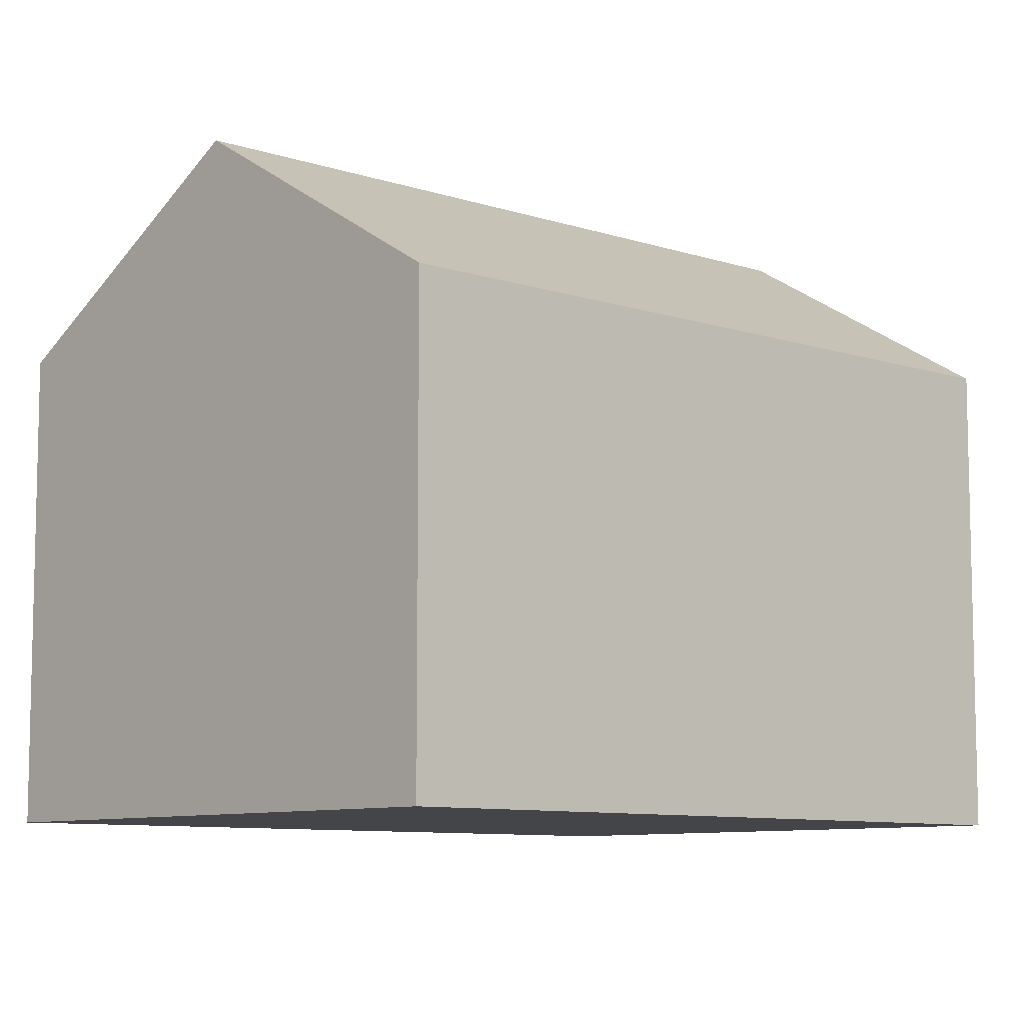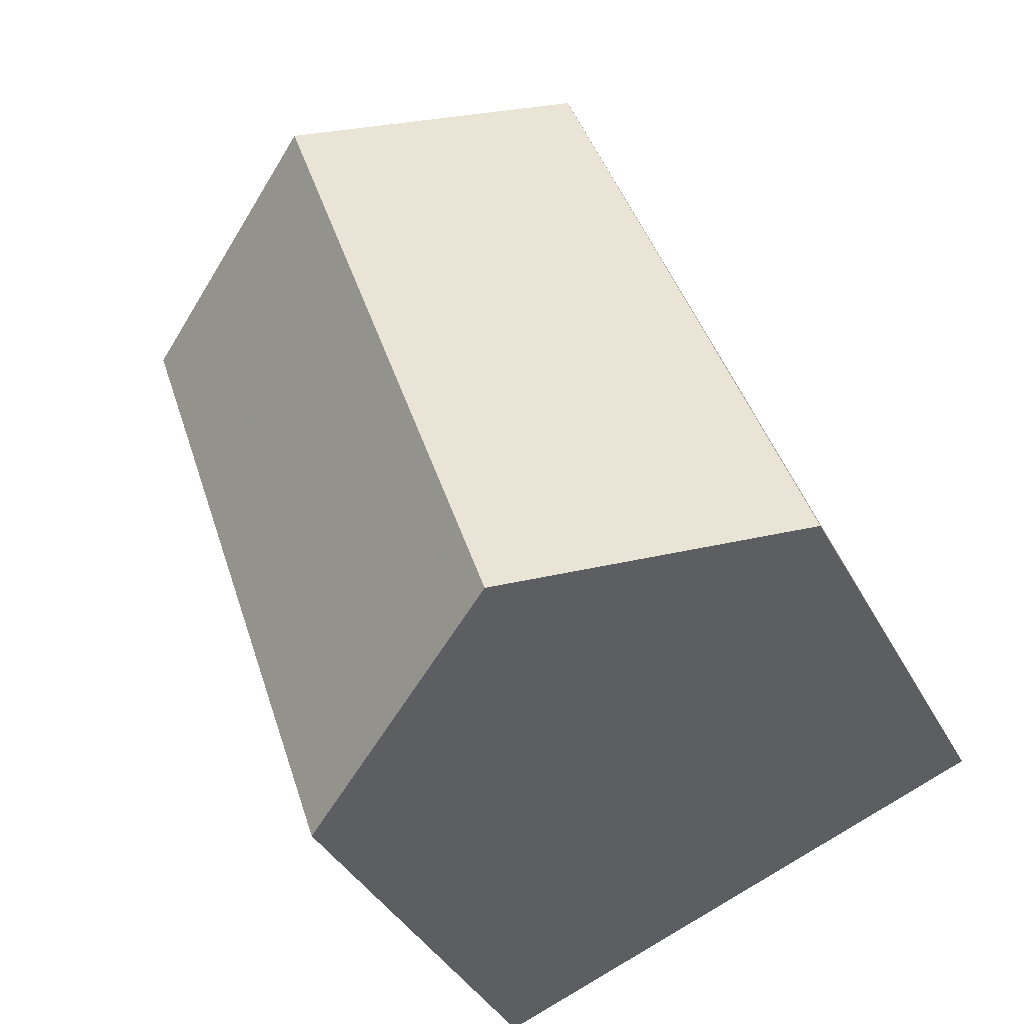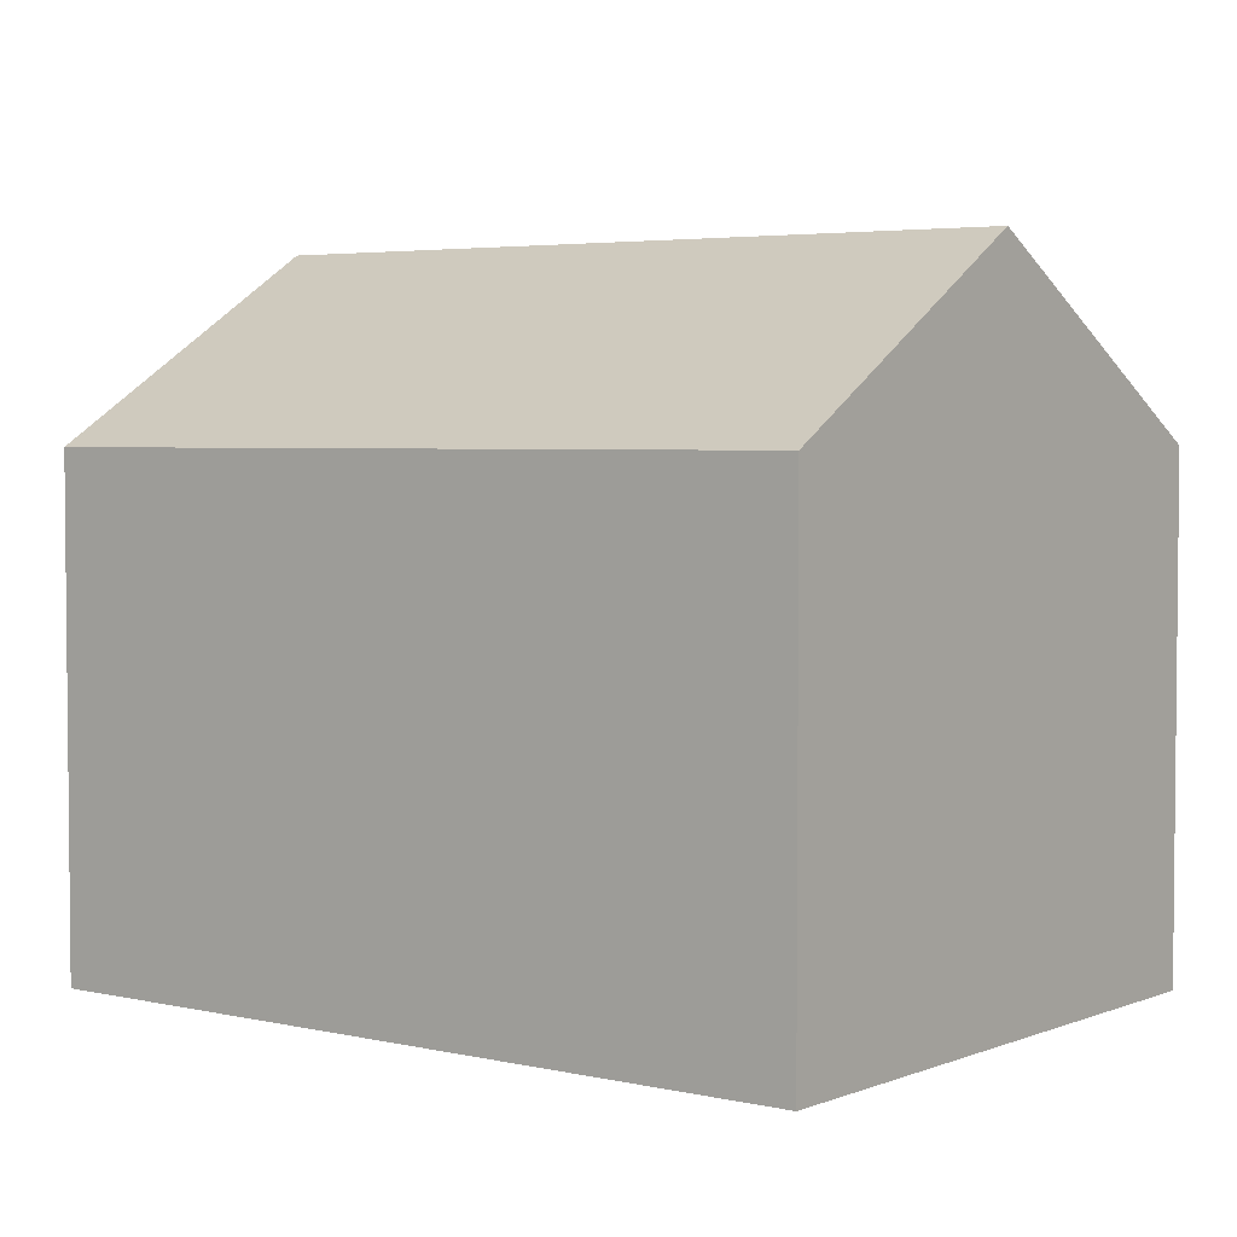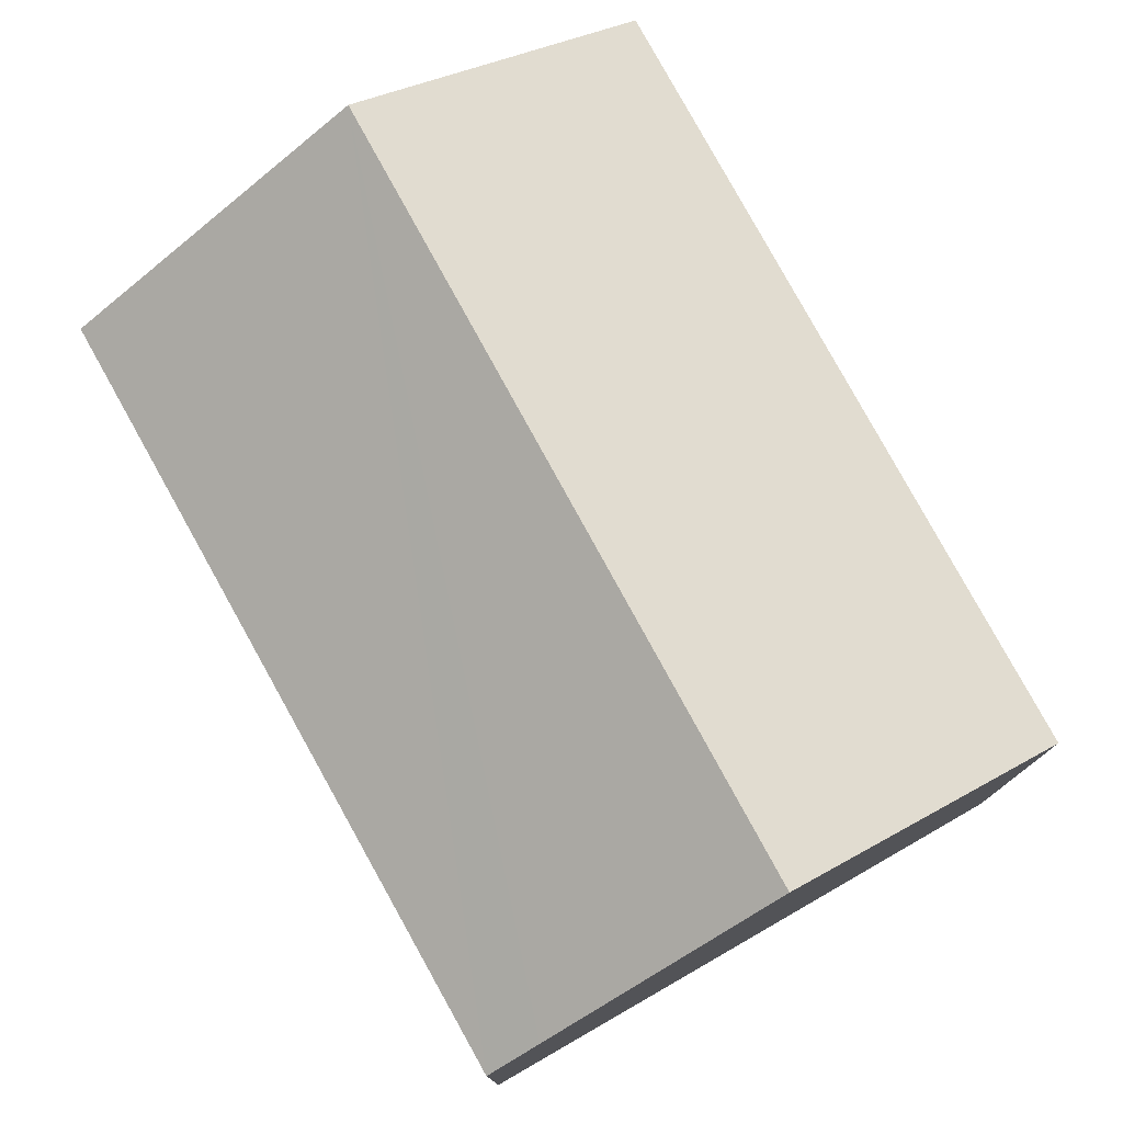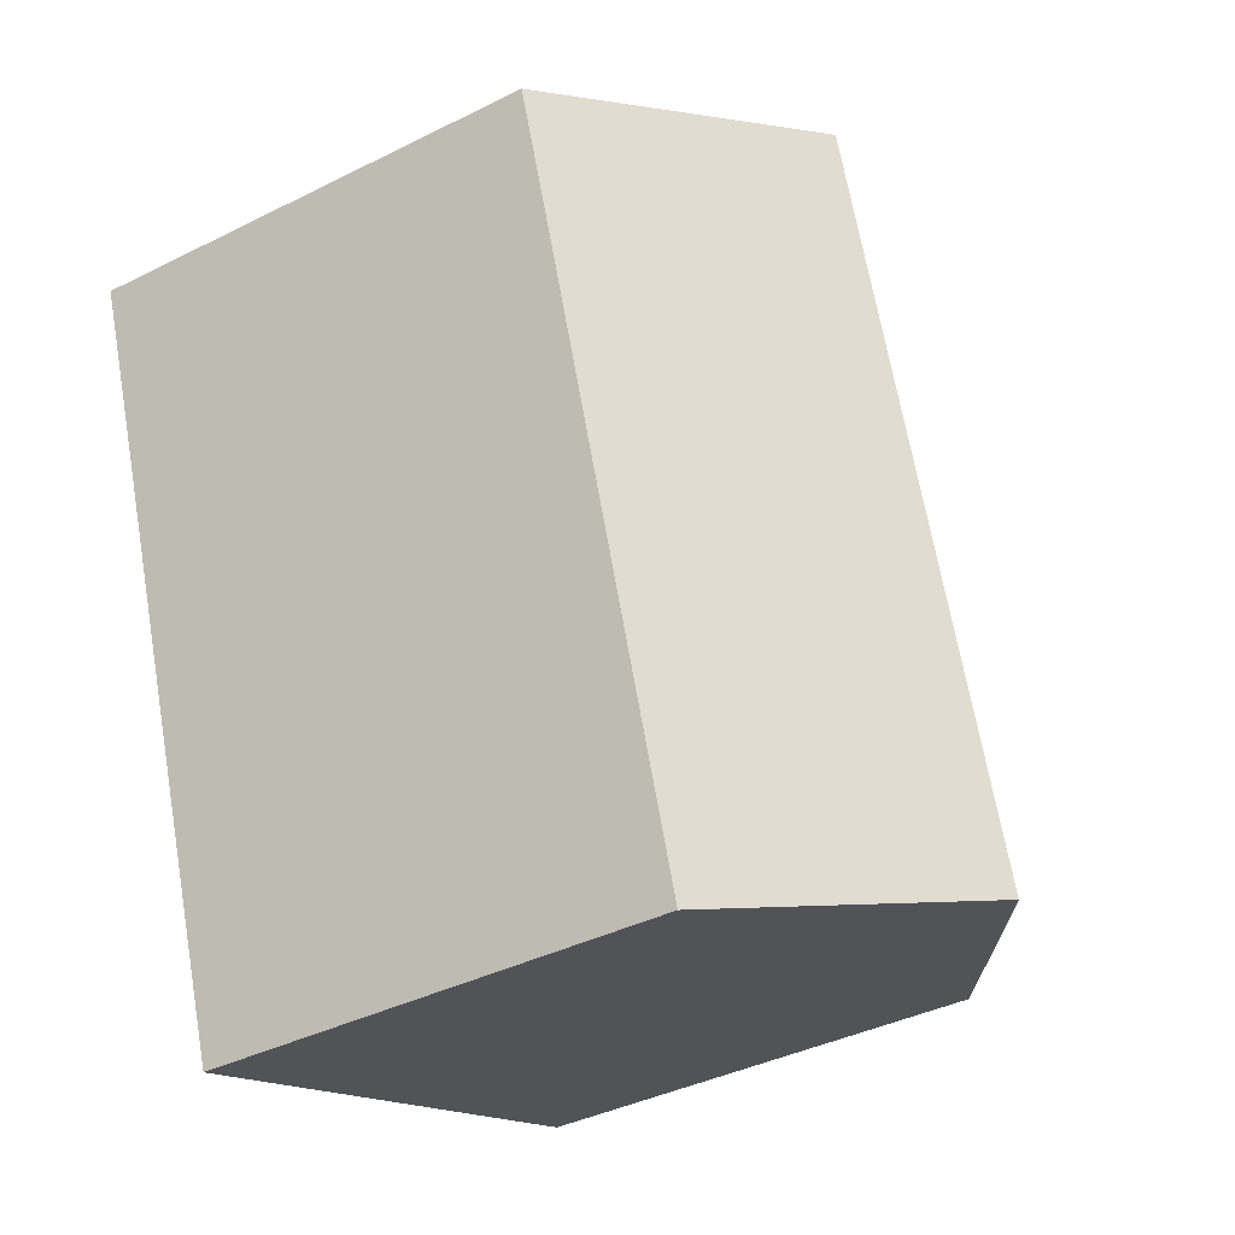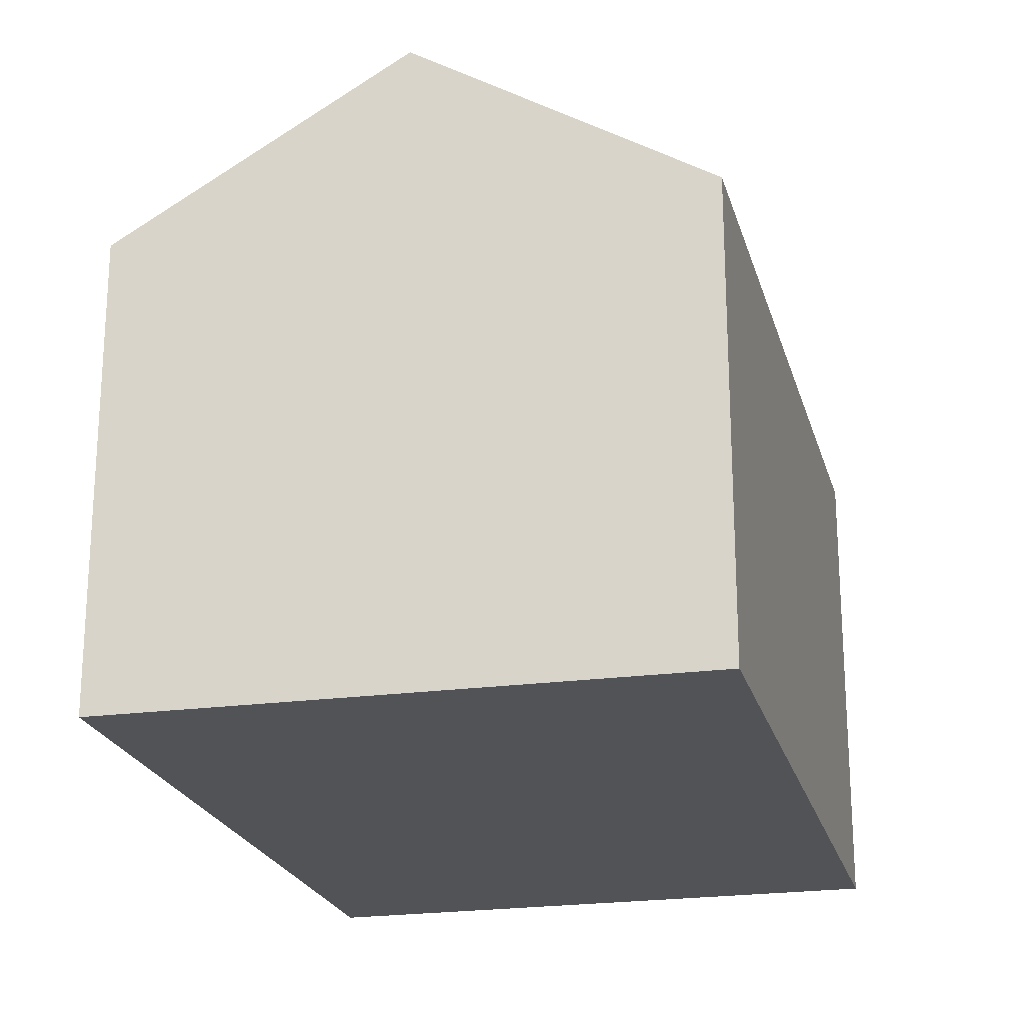
<metadata>
{"format":"obj","ext":"obj","renderer":"f3d","projection":"perspective","resolution":1024,"background":"white","views":[{"elev":-8.7,"azim":-113.0,"up":"+Y"},{"elev":-38.3,"azim":-154.7,"up":"+Z"},{"elev":3.9,"azim":-32.5,"up":"+Y"},{"elev":78.6,"azim":-9.7,"up":"+Y"},{"elev":-39.4,"azim":121.9,"up":"+Z"},{"elev":-22.5,"azim":-146.3,"up":"+Y"}]}
</metadata>
<code>
v  4.039 9.436 -1.528
v  4.465 7.394 10.31
v  7.697 9.436 9.125
v  3.733 6.931 10.58
v  0 6.876 4.21e-16
v  11.04 7.323 7.895
v  11.72 6.895 7.646
v  10.96 6.898 5.449
v  8.047 6.895 -3.045
v  8.047 1.865e-16 -3.045
v  0 0 0
v  4.039 9.356e-17 -1.528
v  3.733 -6.48e-16 10.58
v  11.72 -4.682e-16 7.646
v  4.465 -6.315e-16 10.31
v  11.04 -4.834e-16 7.895
v  7.697 -5.587e-16 9.125
v  10.96 -3.337e-16 5.449
g defaultobject
f 1 2 3
f 2 1 4
f 4 1 5
f 6 1 3
f 1 6 7
f 1 7 8
f 1 8 9
f 10 1 9
f 1 10 5
f 5 10 11
f 11 10 12
f 5 13 4
f 13 5 11
f 13 2 4
f 2 13 3
f 3 13 6
f 6 13 7
f 7 13 14
f 14 13 15
f 14 15 16
f 16 15 17
f 8 10 9
f 10 8 7
f 10 7 18
f 18 7 14
f 12 13 11
f 13 12 10
f 13 10 18
f 13 18 15
f 15 18 17
f 17 18 16
f 16 18 14

</code>
